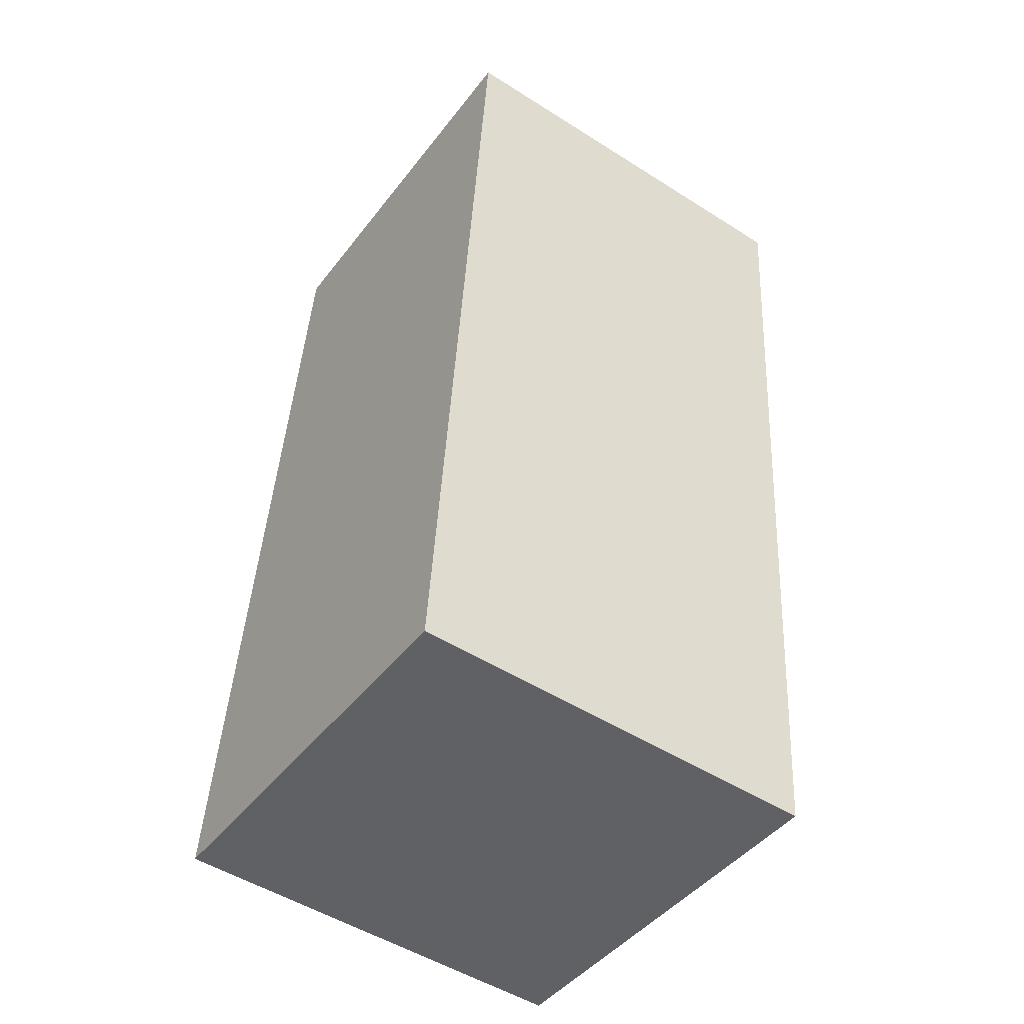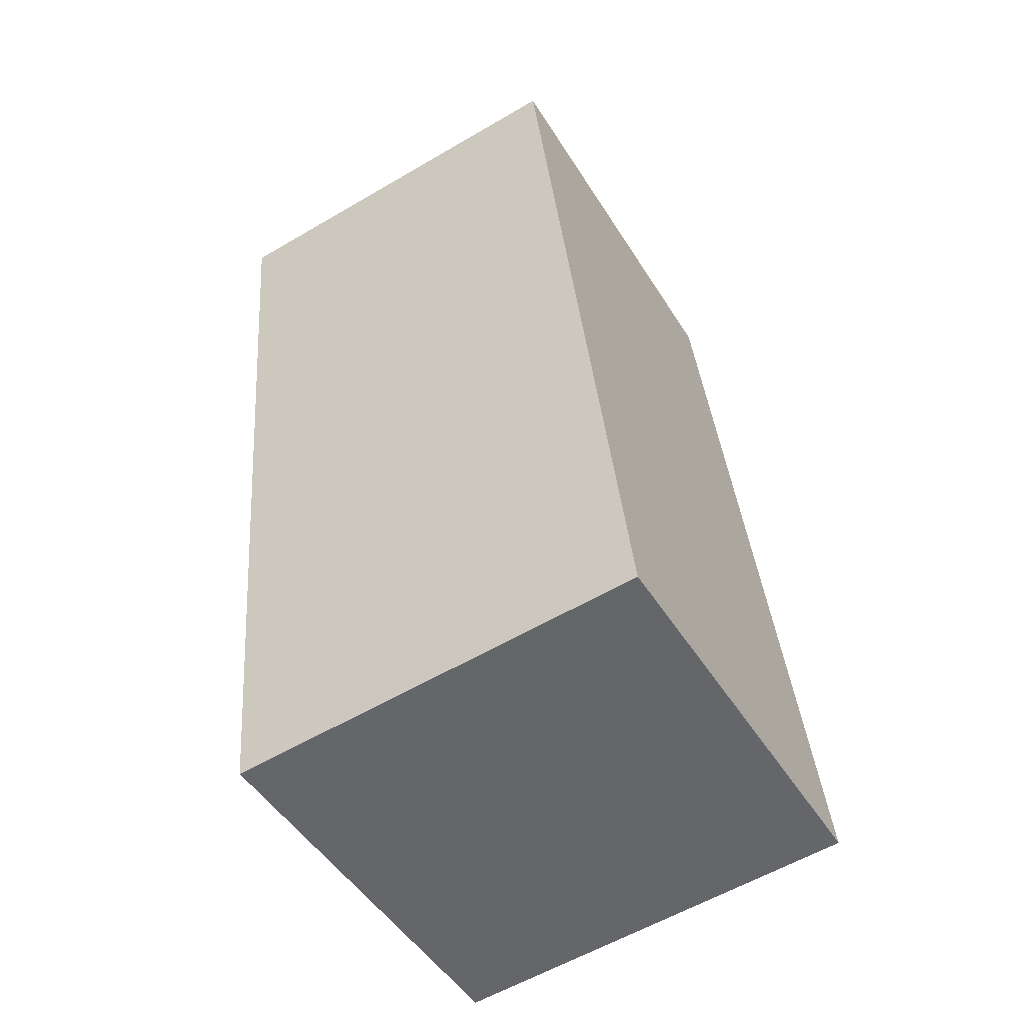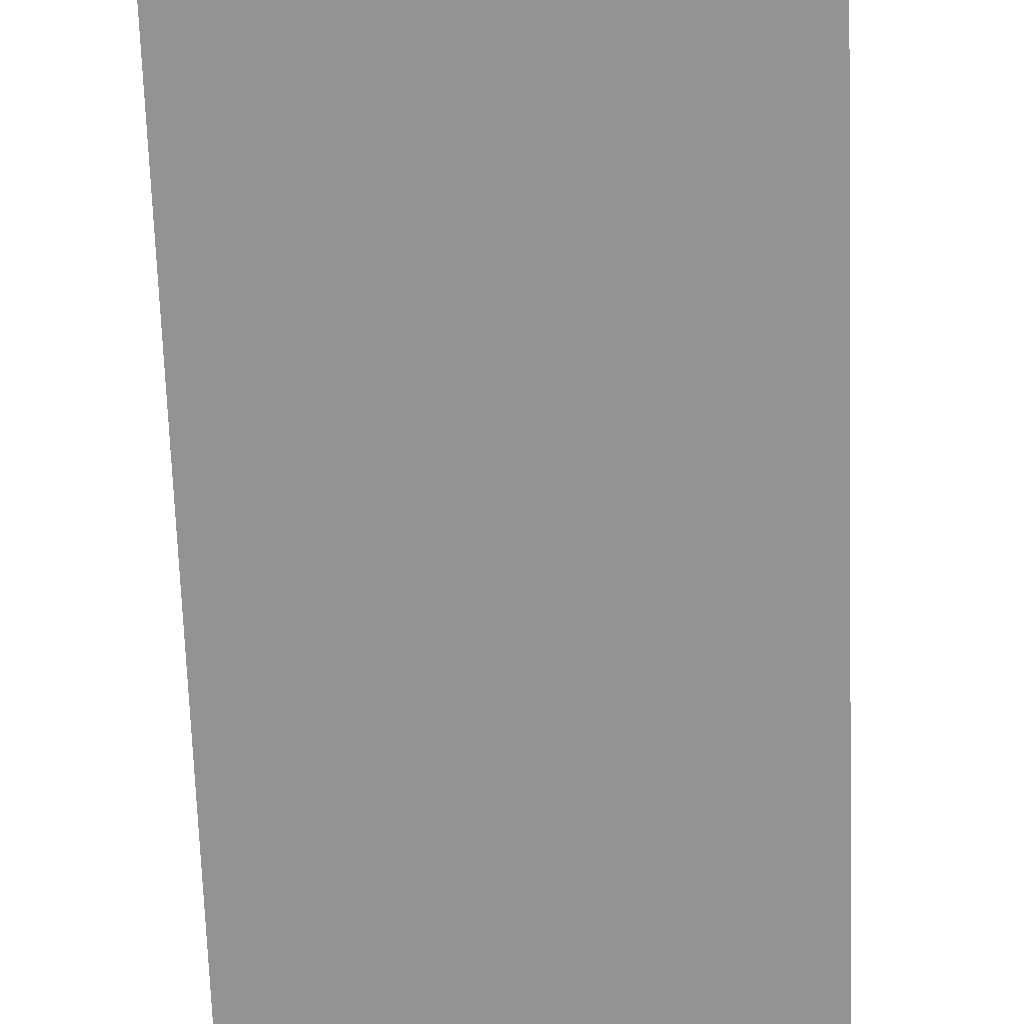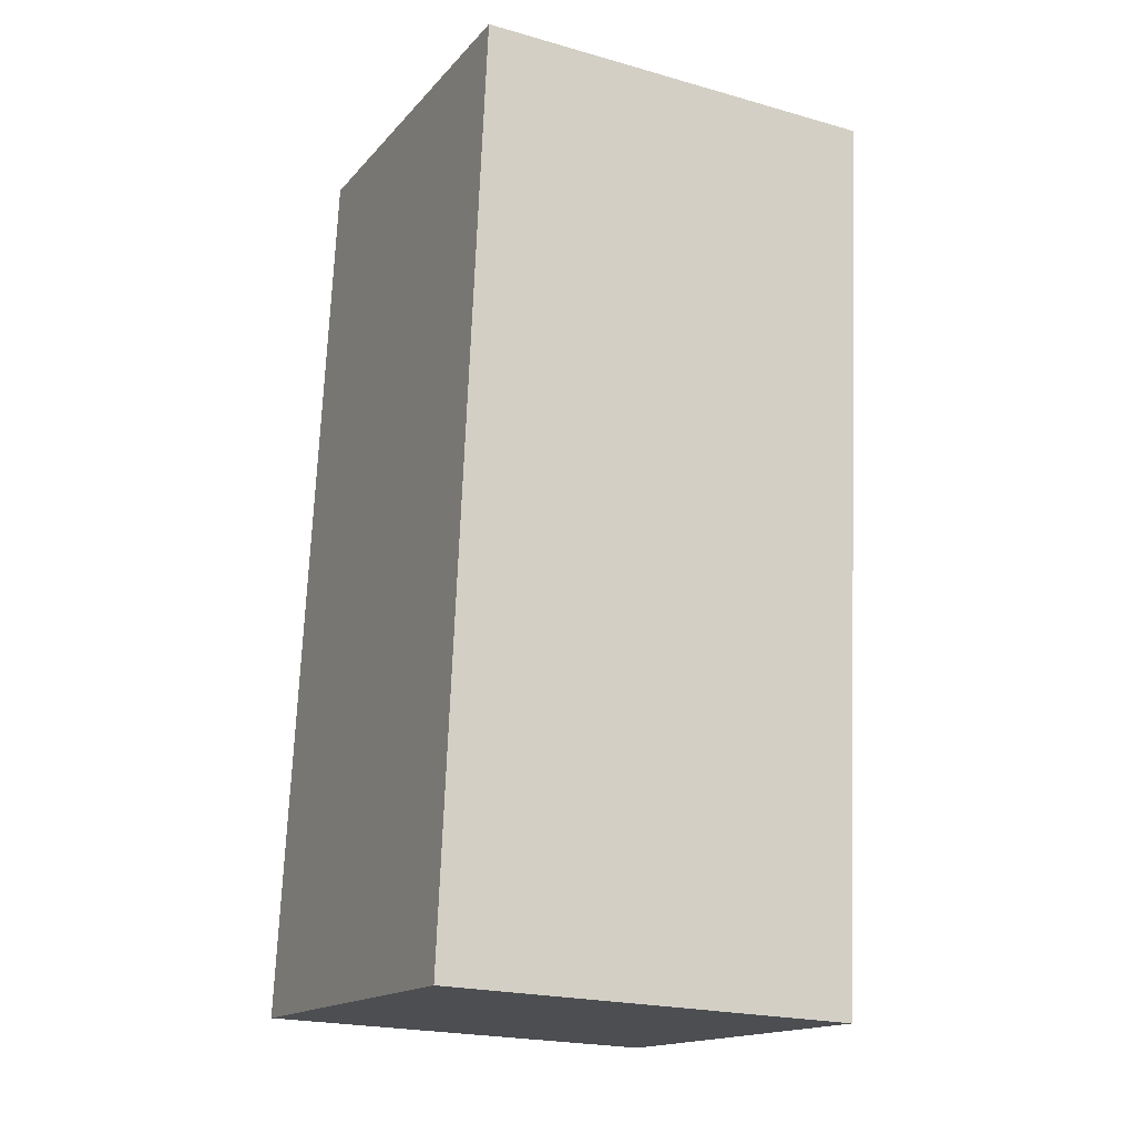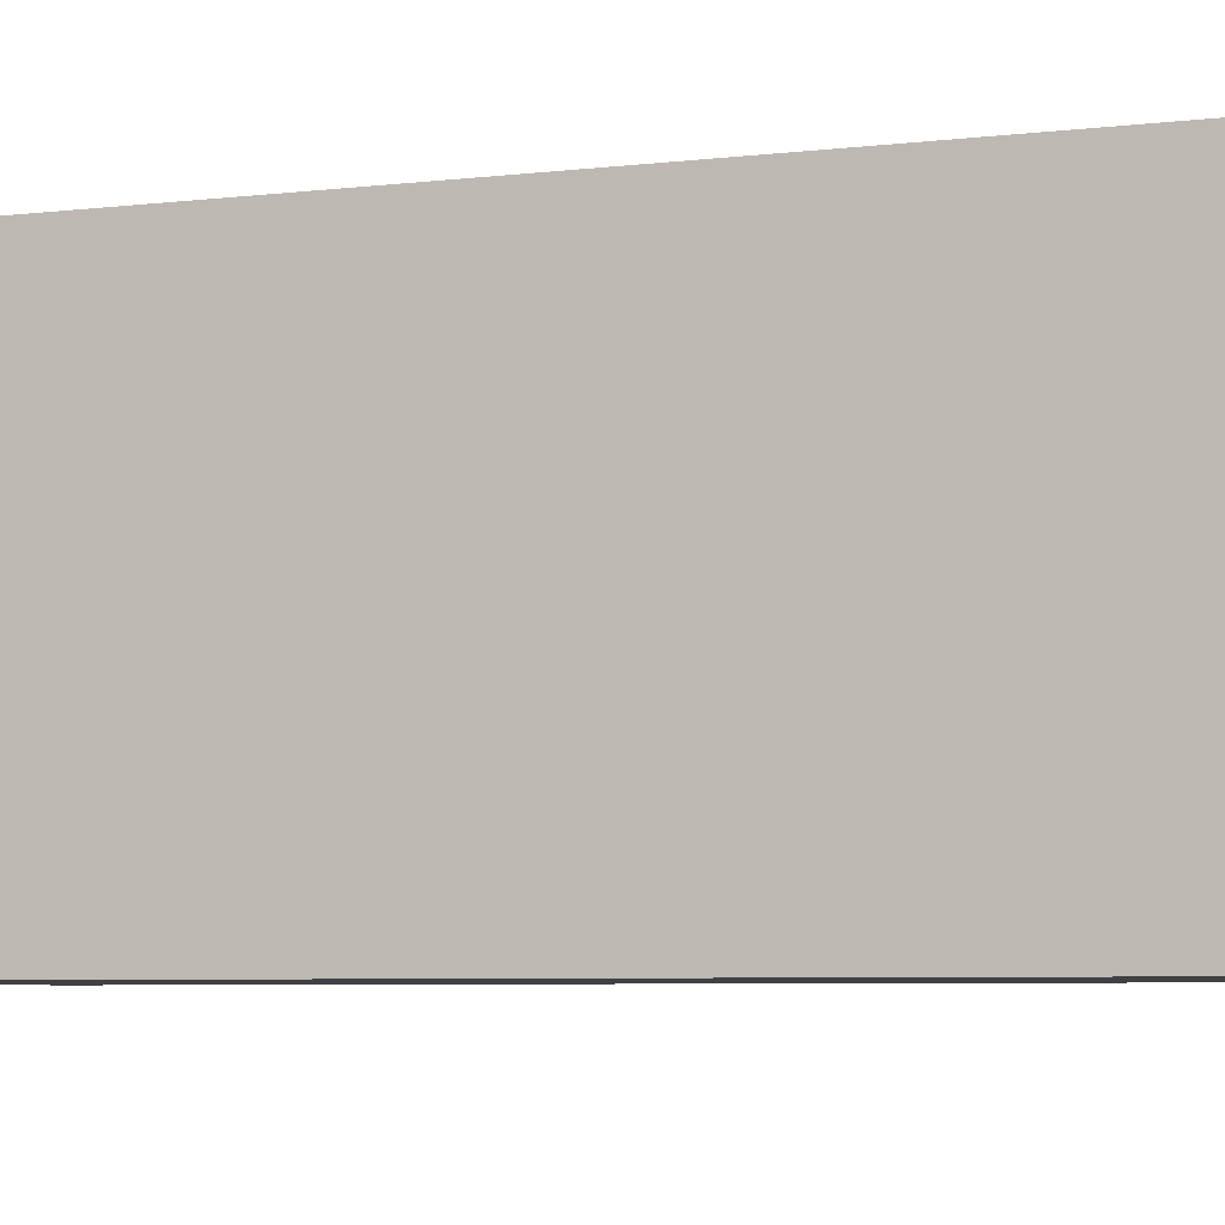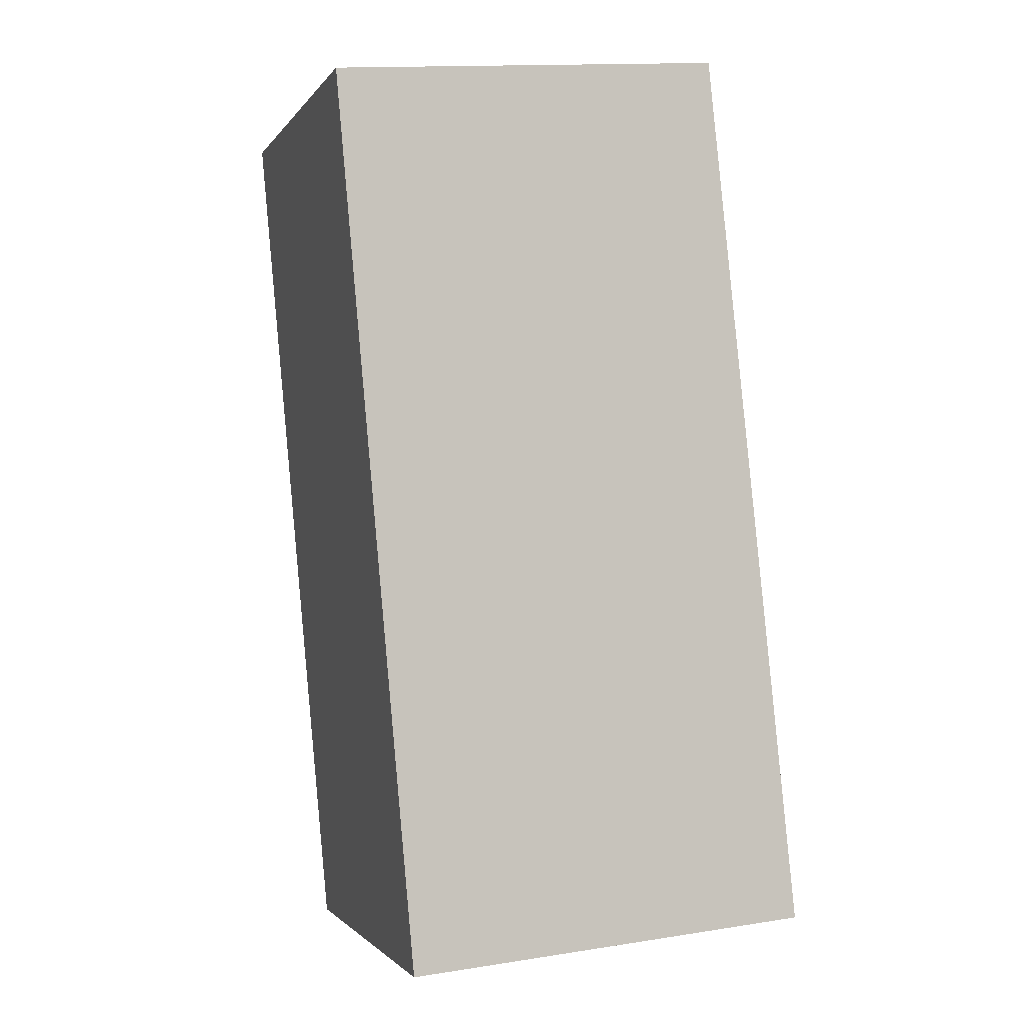
<metadata>
{"format":"obj","ext":"obj","renderer":"f3d","projection":"perspective","resolution":1024,"background":"white","views":[{"elev":-50.5,"azim":55.2,"up":"+Z"},{"elev":-48.8,"azim":-149.3,"up":"+Z"},{"elev":-66.6,"azim":7.6,"up":"+Y"},{"elev":-21.6,"azim":63.6,"up":"+Z"},{"elev":-5.8,"azim":115.7,"up":"+Y"},{"elev":-1.8,"azim":162.6,"up":"+Z"}]}
</metadata>
<code>
v  0 1.688 1.034e-16
v  2.025 1.688 3.53
v  1.692 1.688 -0.153
v  0.39 1.688 3.678
v  2.025 -2.161e-16 3.53
v  1.692 9.369e-18 -0.153
v  0 0 0
v  0.39 -2.252e-16 3.678
g defaultobject
f 1 2 3
f 2 1 4
f 5 3 2
f 3 5 6
f 6 1 3
f 1 6 7
f 7 4 1
f 4 7 8
f 8 2 4
f 2 8 5
f 5 7 6
f 7 5 8

</code>
